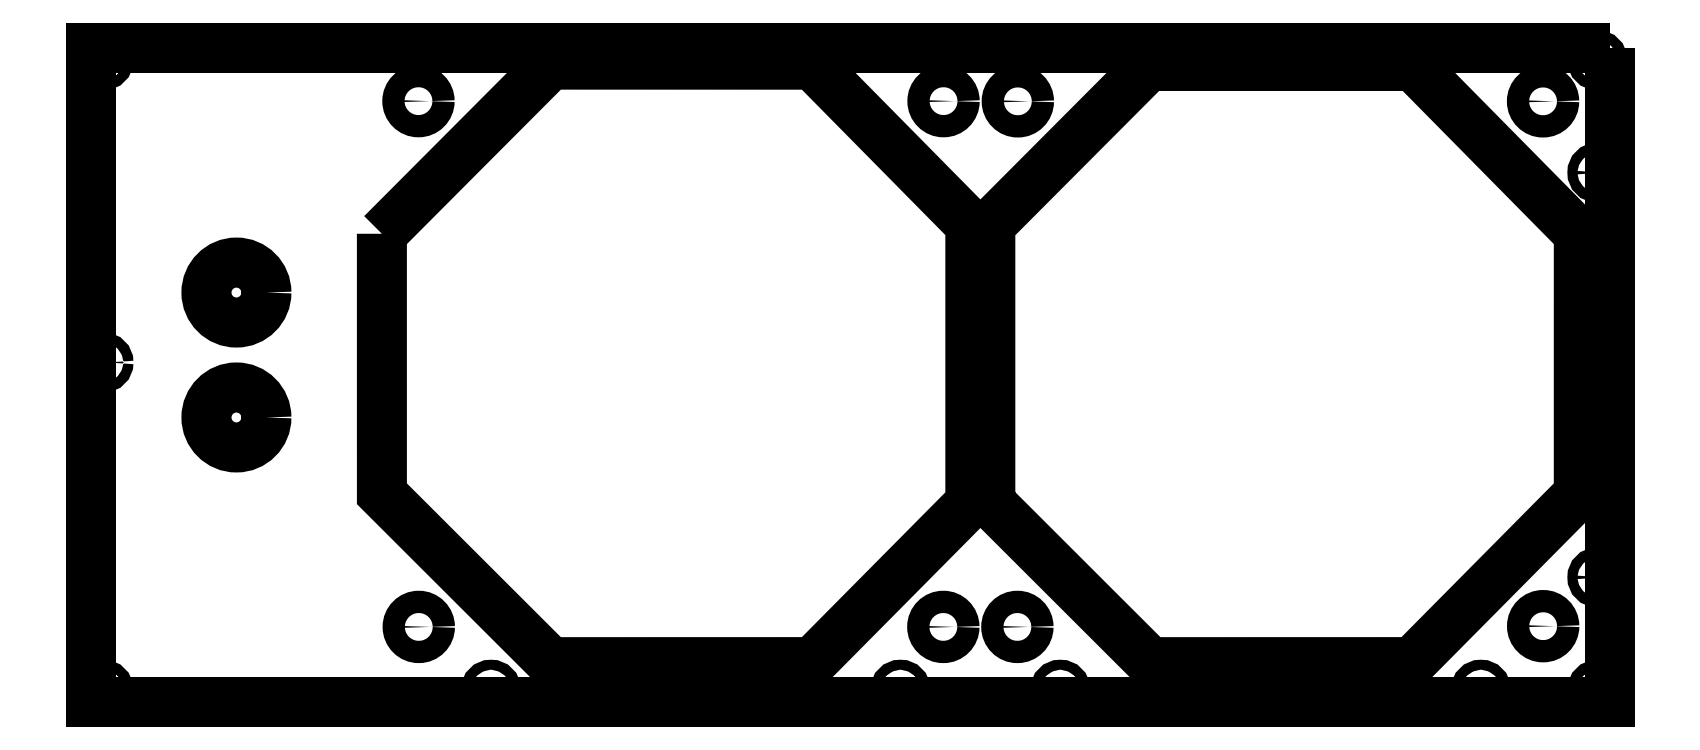
<metadata>
{"format":"dxf","ext":"dxf","renderer":"ezdxf+matplotlib","layout":"modelspace","background":"white","min_lineweight":24,"dpi":150}
</metadata>
<code>
0
SECTION
2
ENTITIES
0
CIRCLE
8
0
10
200.8
20
0.5
30
0
40
1
210
0
220
-0
230
1
0
CIRCLE
8
0
10
177.4
20
0.5
30
0
40
1
210
0
220
-0
230
1
0
CIRCLE
8
0
10
61.27
20
0.5
30
0
40
1
210
7.396e-32
220
-8.211e-48
230
1
0
CIRCLE
8
0
10
200.8
20
126.5
30
0
40
1
210
0
220
-0
230
1
0
CIRCLE
8
0
10
93.27
20
0.5
30
0
40
1
210
0
220
-0
230
1
0
CIRCLE
8
0
10
200.8
20
104
30
0
40
1
210
0
220
-0
230
1
0
CIRCLE
8
0
10
-20.68
20
0.5
30
0
40
1
210
2.465e-32
220
-2.737e-48
230
1
0
CIRCLE
8
0
10
200.8
20
23
30
0
40
1
210
0
220
-0
230
1
0
CIRCLE
8
0
10
-98.24
20
66.01
30
0
40
1
210
0
220
-0
230
1
0
CIRCLE
8
0
10
-98.24
20
126.5
30
0
40
1
210
1.479e-31
220
-1.916e-47
230
1
0
CIRCLE
8
0
10
-98.24
20
0.5
30
0
40
1
210
0
220
-0
230
1
0
CIRCLE
8
0
10
-71.62
20
80
30
0
40
6
210
-1.479e-31
220
1.642e-47
230
1
0
CIRCLE
8
0
10
-71.62
20
55
30
0
40
6
210
2.465e-32
220
-2.737e-48
230
1
0
CIRCLE
8
0
10
189.9
20
118.3
30
0
40
2.232
210
-2.465e-32
220
5.387e-62
230
1
0
CIRCLE
8
0
10
189.9
20
13.23
30
0
40
2.232
210
-2.465e-32
220
3.055e-61
230
1
0
CIRCLE
8
0
10
84.68
20
13.08
30
0
40
2.232
210
7.396e-32
220
-2.602e-61
230
1
0
CIRCLE
8
0
10
69.86
20
13.08
30
0
40
2.232
210
7.396e-32
220
-4.157e-61
230
1
0
CIRCLE
8
0
10
84.77
20
118.3
30
0
40
2.232
210
7.396e-32
220
-3.236e-61
230
1
0
CIRCLE
8
0
10
69.9
20
118.3
30
0
40
2.232
210
7.396e-32
220
-3.236e-61
230
1
0
CIRCLE
8
0
10
-35.13
20
13.08
30
0
40
2.232
210
7.396e-32
220
-3.38e-61
230
1
0
CIRCLE
8
0
10
-35.19
20
118.3
30
0
40
2.232
210
7.396e-32
220
-4.014e-61
230
1
0
LWPOLYLINE
8
0
90
8
70
1
43
0
10
-42.51
20
91.77
10
-8.764
20
125.6
10
43.64
20
125.6
10
75.26
20
93.56
10
75.26
20
37.95
10
43.64
20
6.04
10
-8.76
20
6.031
10
-42.5
20
39.73
0
LWPOLYLINE
8
0
90
8
70
1
43
0
10
79.26
20
37.97
10
79.26
20
93.54
10
111
20
125.3
10
163.9
20
125.3
10
197
20
91.76
10
197
20
39.74
10
163.6
20
6.04
10
111.2
20
6.031
0
LWPOLYLINE
8
0
90
4
70
1
43
0
10
203.3
20
129
10
-100.7
20
129
10
-100.7
20
-2
10
203.3
20
-2
0
ENDSEC
0
EOF

</code>
